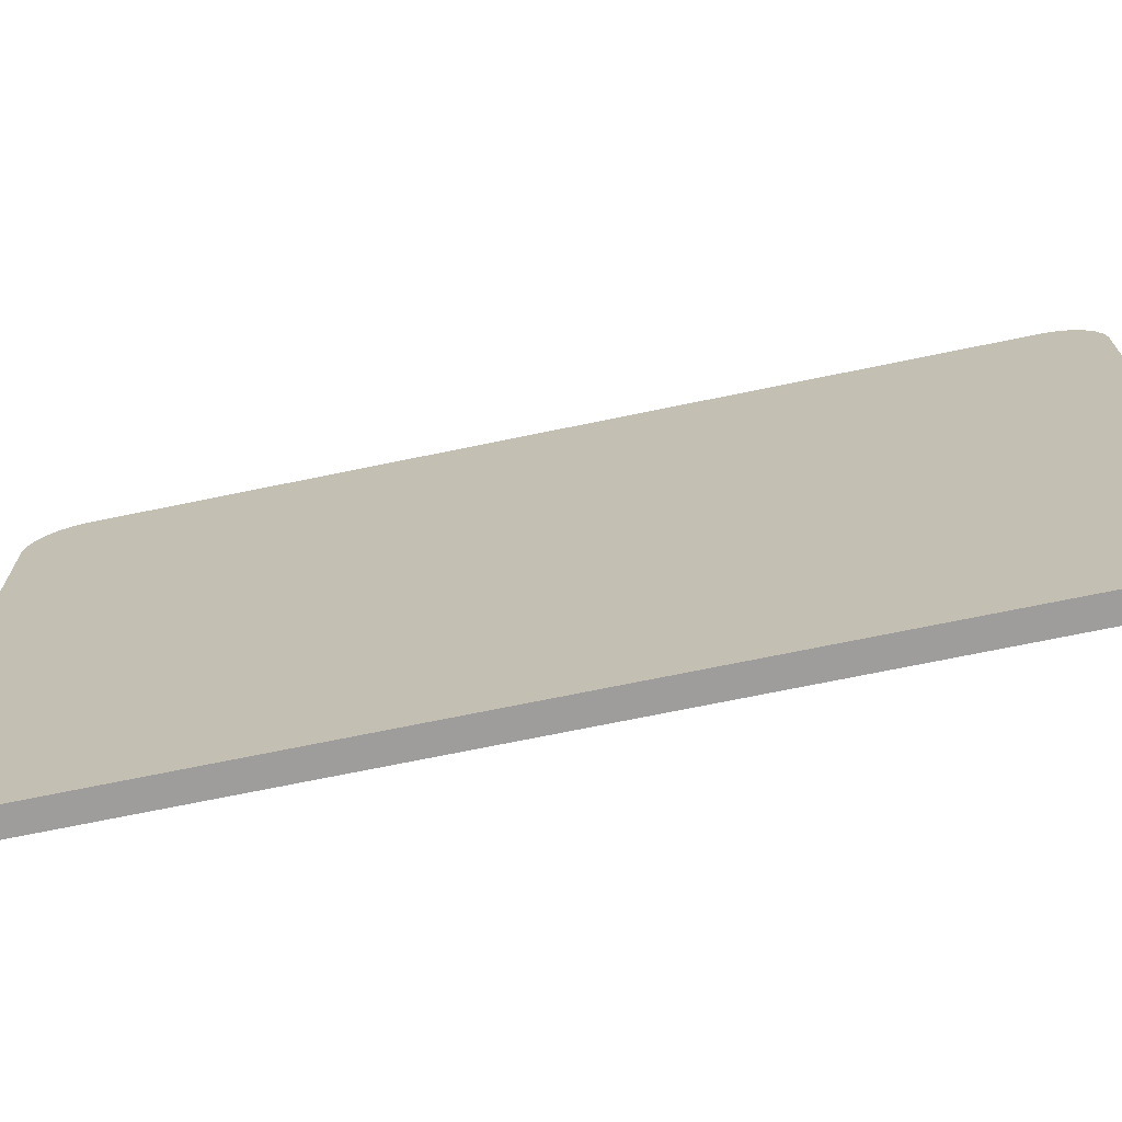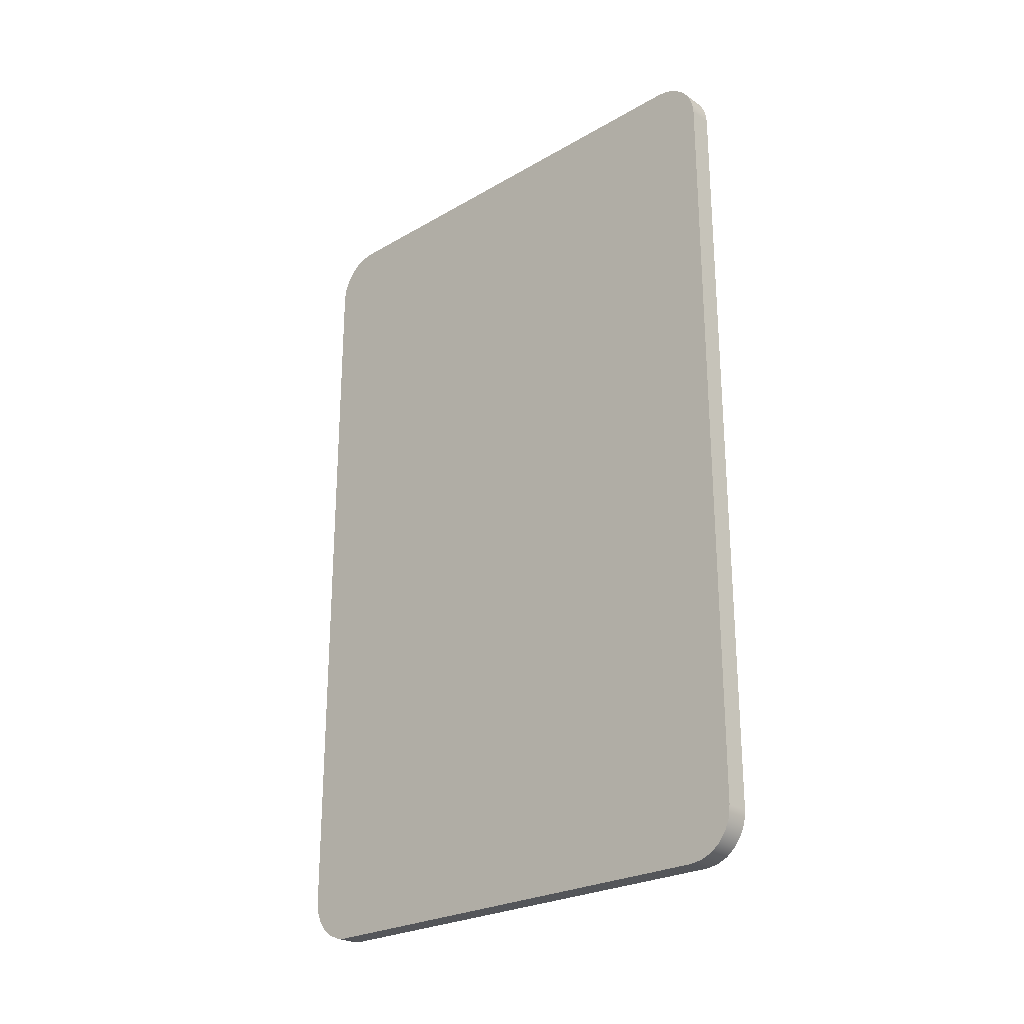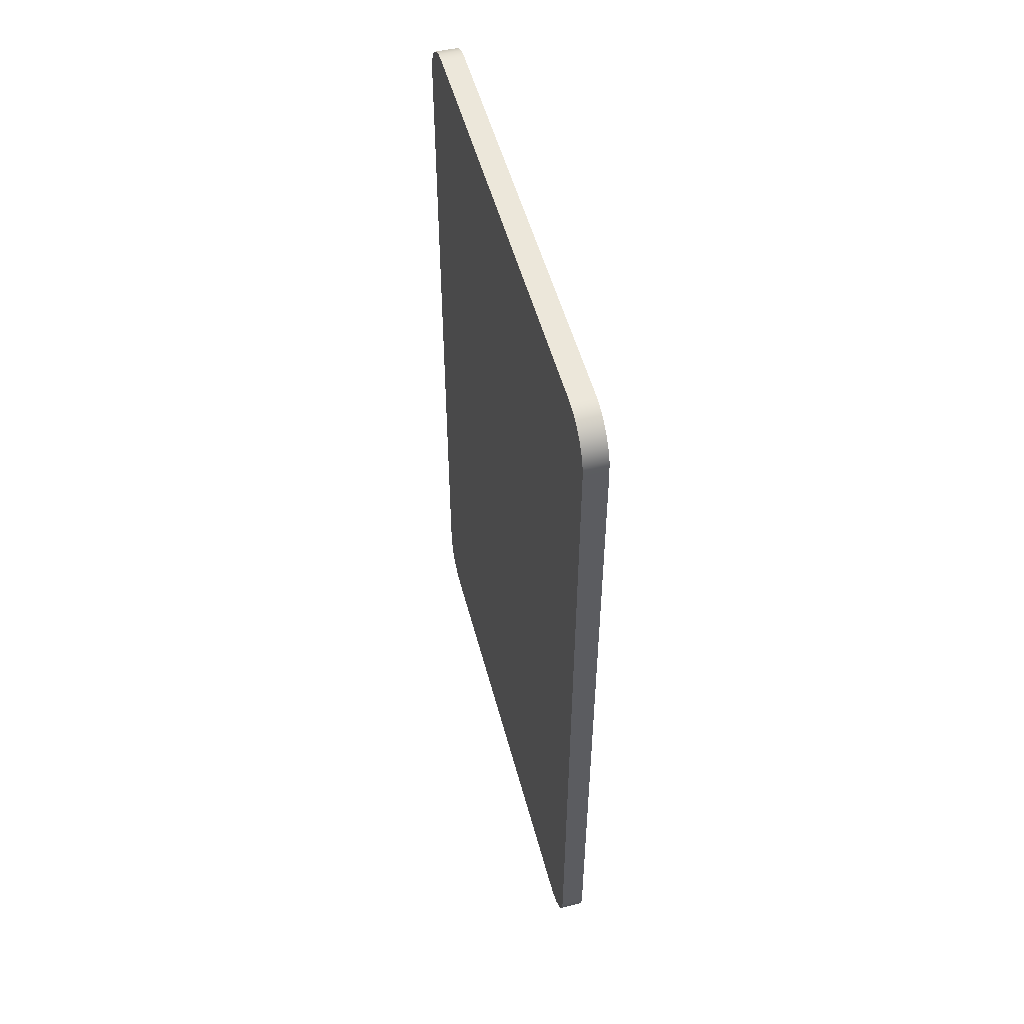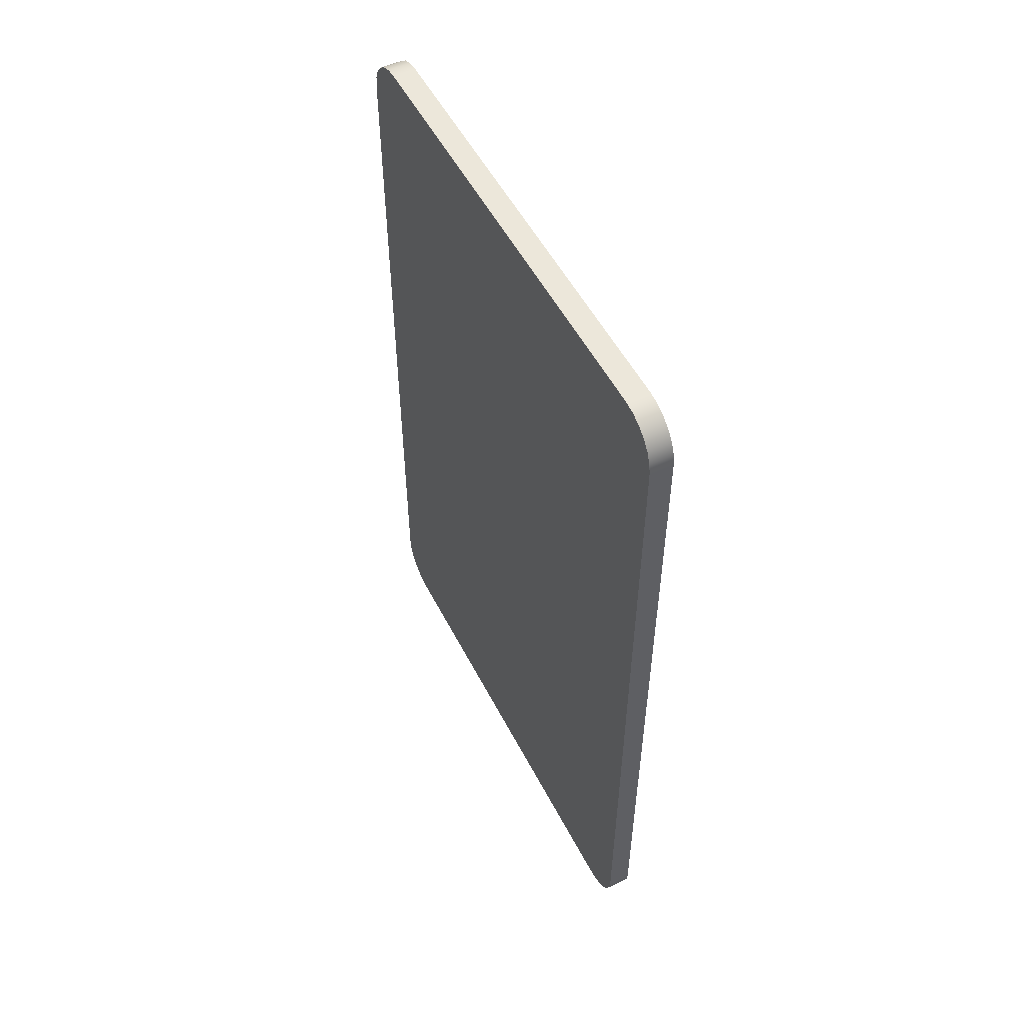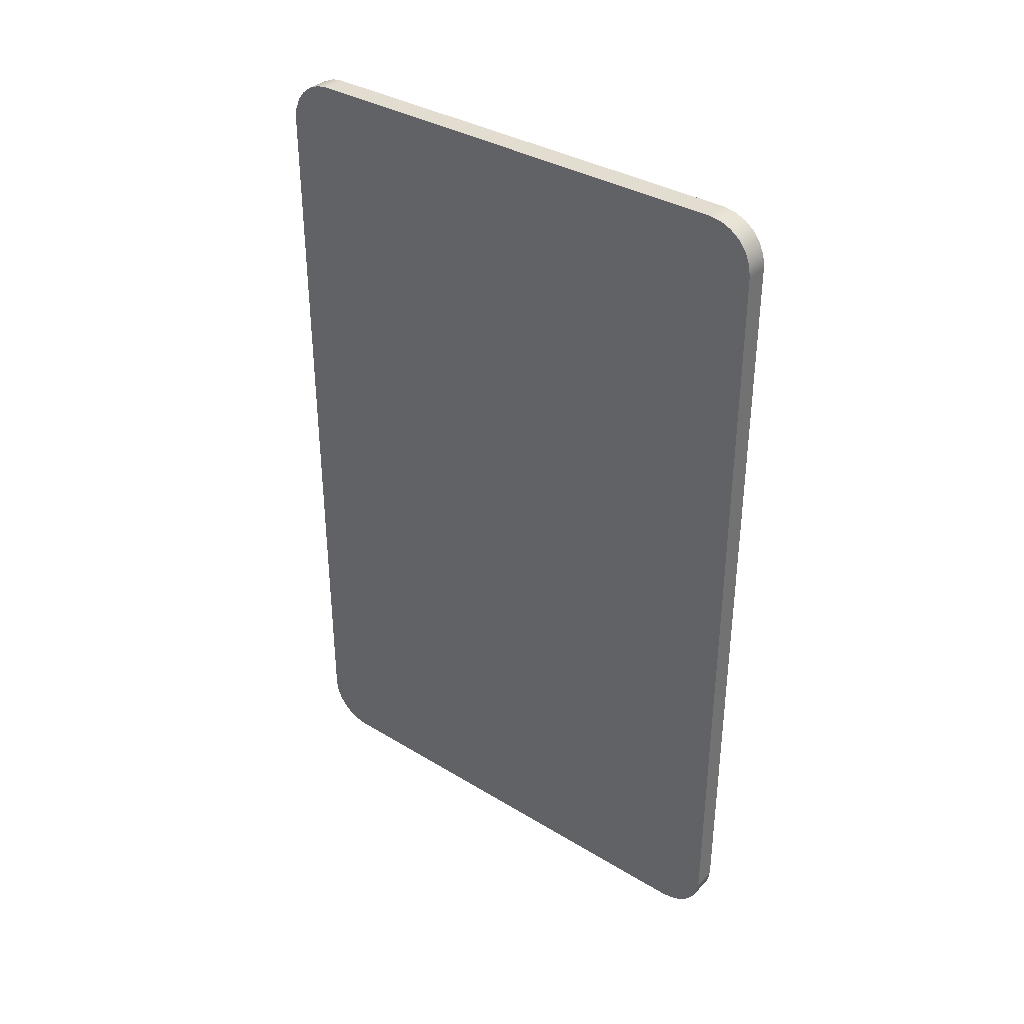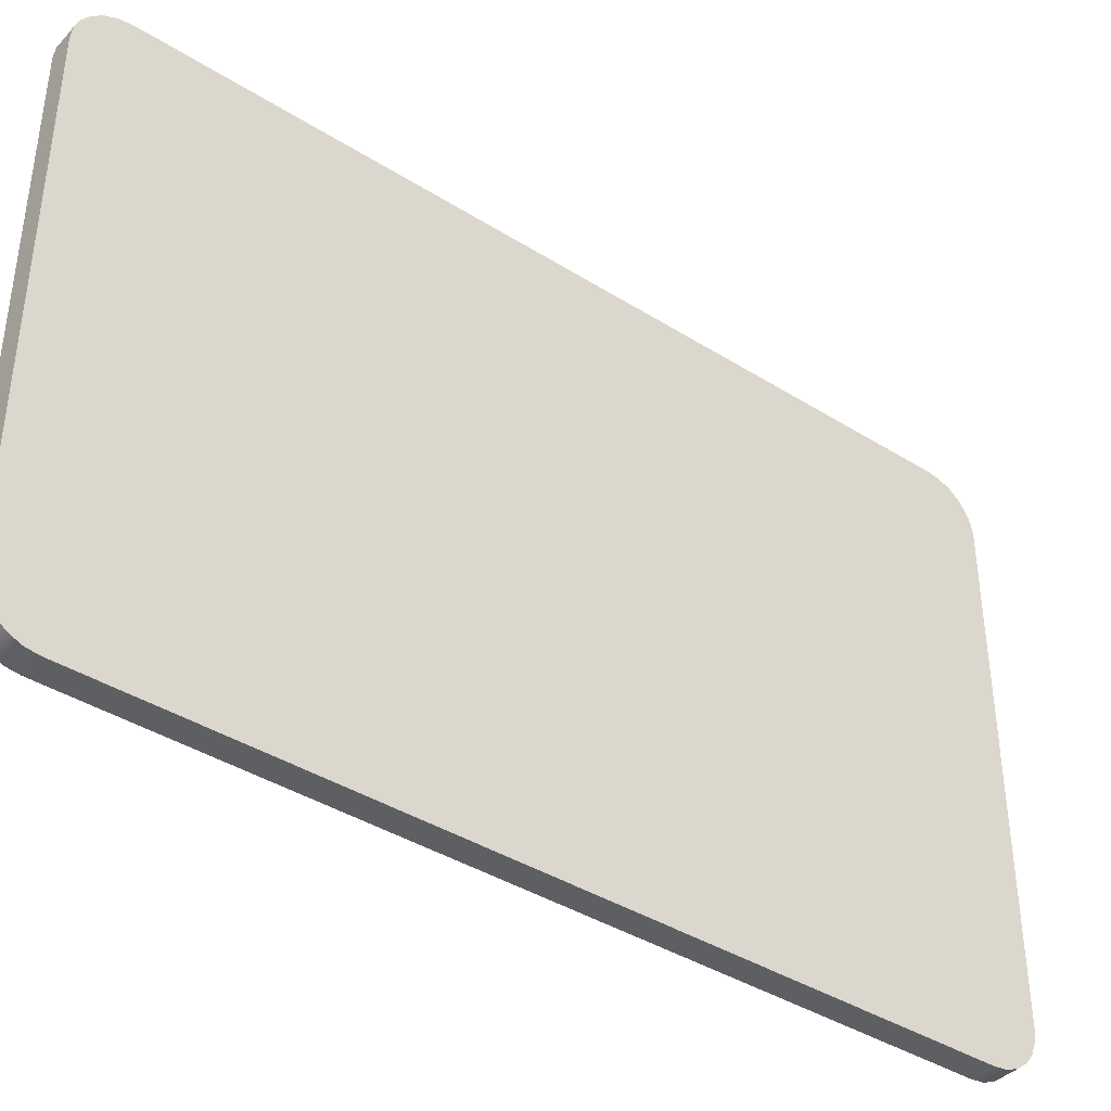
<metadata>
{"format":"obj","ext":"obj","renderer":"f3d","projection":"perspective","resolution":1024,"background":"white","views":[{"elev":-70.5,"azim":-78.3,"up":"+Y"},{"elev":-25.1,"azim":133.1,"up":"+Z"},{"elev":51.1,"azim":165.5,"up":"+Z"},{"elev":52.6,"azim":153.3,"up":"+Z"},{"elev":35.3,"azim":128.8,"up":"+Z"},{"elev":-39.7,"azim":-128.0,"up":"+Y"}]}
</metadata>
<code>
g Corps9
v 0.05 1 -1.85
v 0.05 -1 -1.85
v -0.05 -1 -1.85
v -0.05 1 -1.85
v 0.05 1.2 -1.65
v 0.05 1.193 -1.702
v 0.05 1.173 -1.75
v 0.05 1.141 -1.791
v 0.05 1.1 -1.823
v 0.05 1.052 -1.843
v -0.05 1.052 -1.843
v -0.05 1.1 -1.823
v -0.05 1.141 -1.791
v -0.05 1.173 -1.75
v -0.05 1.193 -1.702
v -0.05 1.2 -1.65
v 0.05 1.2 1.65
v -0.05 1.2 1.65
v 0.05 1 1.85
v 0.05 1.052 1.843
v 0.05 1.1 1.823
v 0.05 1.141 1.791
v 0.05 1.173 1.75
v 0.05 1.193 1.702
v -0.05 1.193 1.702
v -0.05 1.173 1.75
v -0.05 1.141 1.791
v -0.05 1.1 1.823
v -0.05 1.052 1.843
v -0.05 1 1.85
v 0.05 -1 1.85
v -0.05 -1 1.85
v 0.05 -1.2 1.65
v 0.05 -1.193 1.702
v 0.05 -1.173 1.75
v 0.05 -1.141 1.791
v 0.05 -1.1 1.823
v 0.05 -1.052 1.843
v -0.05 -1.052 1.843
v -0.05 -1.1 1.823
v -0.05 -1.141 1.791
v -0.05 -1.173 1.75
v -0.05 -1.193 1.702
v -0.05 -1.2 1.65
v 0.05 -1.2 -1.65
v -0.05 -1.2 -1.65
v 0.05 -1.052 -1.843
v 0.05 -1.1 -1.823
v 0.05 -1.141 -1.791
v 0.05 -1.173 -1.75
v 0.05 -1.193 -1.702
v -0.05 -1.193 -1.702
v -0.05 -1.173 -1.75
v -0.05 -1.141 -1.791
v -0.05 -1.1 -1.823
v -0.05 -1.052 -1.843
f 1 2 4
f 4 2 3
f 16 5 15
f 15 5 6
f 15 6 14
f 14 6 7
f 14 7 13
f 13 7 8
f 13 8 12
f 12 8 9
f 12 9 11
f 11 9 10
f 11 10 4
f 4 10 1
f 17 5 18
f 18 5 16
f 30 19 29
f 29 19 20
f 29 20 28
f 28 20 21
f 28 21 27
f 27 21 22
f 27 22 26
f 26 22 23
f 26 23 25
f 25 23 24
f 25 24 18
f 18 24 17
f 31 19 32
f 32 19 30
f 44 33 43
f 43 33 34
f 43 34 42
f 42 34 35
f 42 35 41
f 41 35 36
f 41 36 40
f 40 36 37
f 40 37 39
f 39 37 38
f 39 38 32
f 32 38 31
f 45 33 46
f 46 33 44
f 3 2 56
f 56 2 47
f 56 47 55
f 55 47 48
f 55 48 54
f 54 48 49
f 54 49 53
f 53 49 50
f 53 50 52
f 52 50 51
f 52 51 46
f 46 51 45
f 51 50 45
f 45 50 49
f 45 49 48
f 48 47 45
f 45 47 2
f 45 2 31
f 31 2 1
f 31 1 19
f 19 1 5
f 19 5 17
f 1 10 5
f 5 10 9
f 5 9 8
f 8 7 5
f 5 7 6
f 24 23 17
f 17 23 22
f 17 22 21
f 21 20 17
f 17 20 19
f 45 31 33
f 33 31 38
f 33 38 37
f 37 36 33
f 33 36 35
f 33 35 34
f 56 46 3
f 3 46 32
f 3 32 30
f 56 55 46
f 46 55 54
f 46 54 53
f 53 52 46
f 46 44 32
f 32 44 39
f 39 44 40
f 40 44 41
f 41 44 42
f 42 44 43
f 29 18 30
f 30 18 16
f 30 16 4
f 4 16 11
f 11 16 12
f 12 16 13
f 13 16 14
f 14 16 15
f 29 28 18
f 18 28 27
f 18 27 26
f 26 25 18
f 4 3 30

</code>
